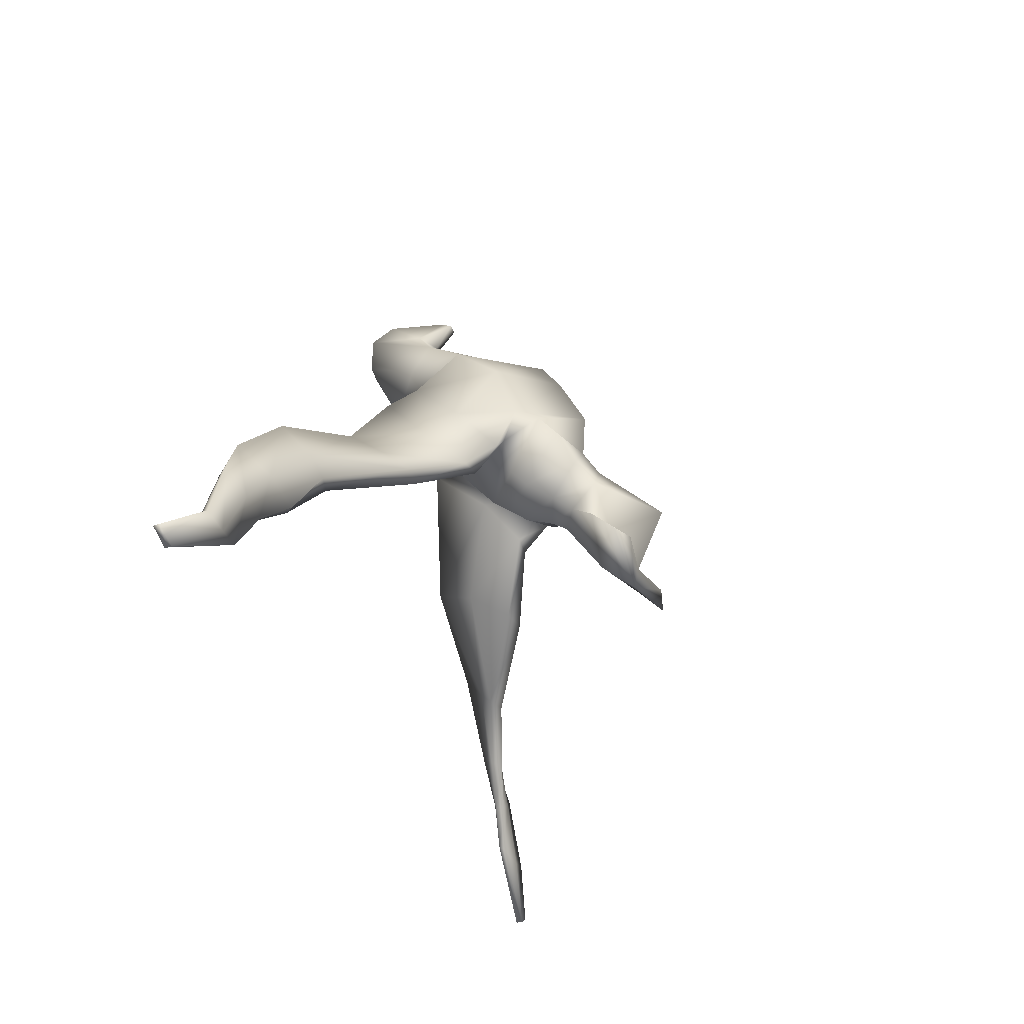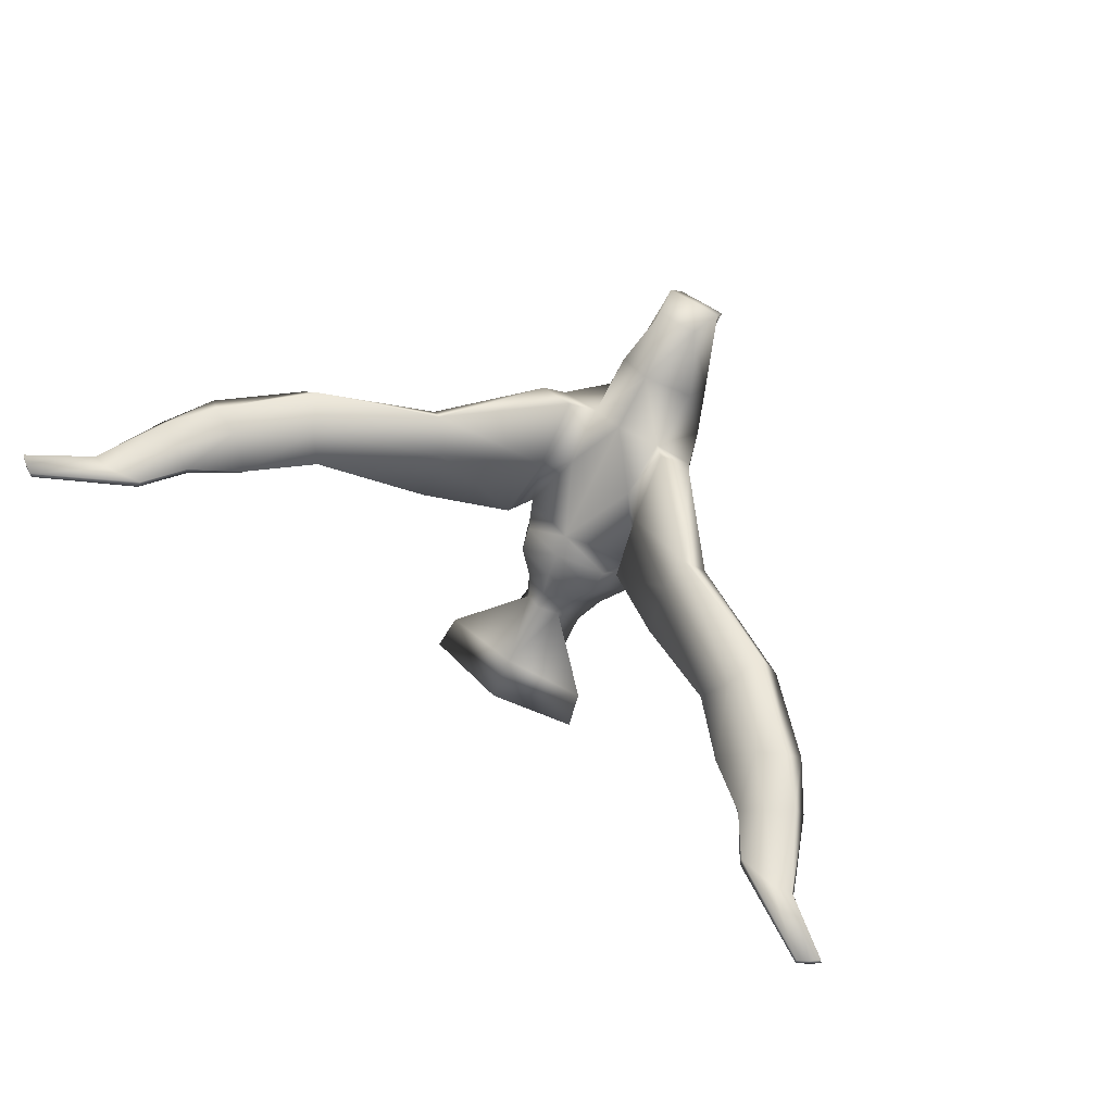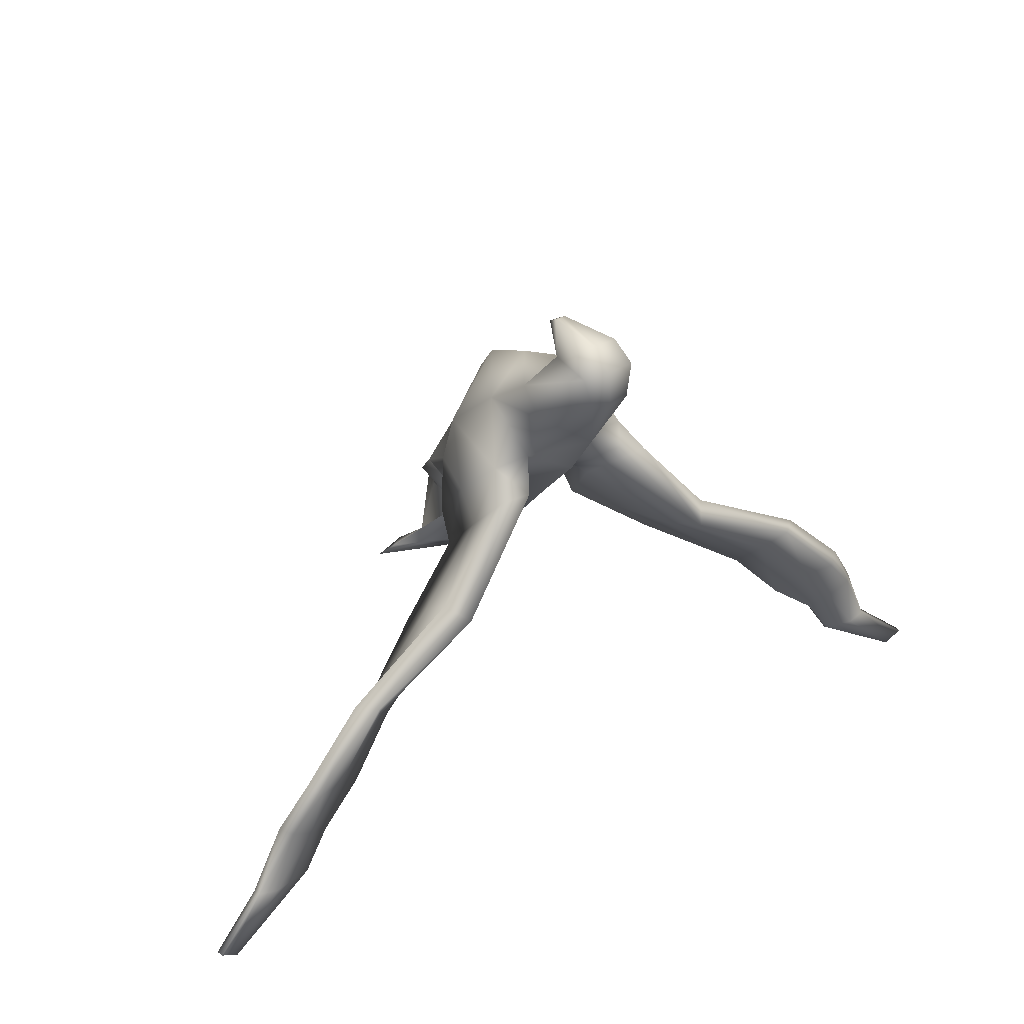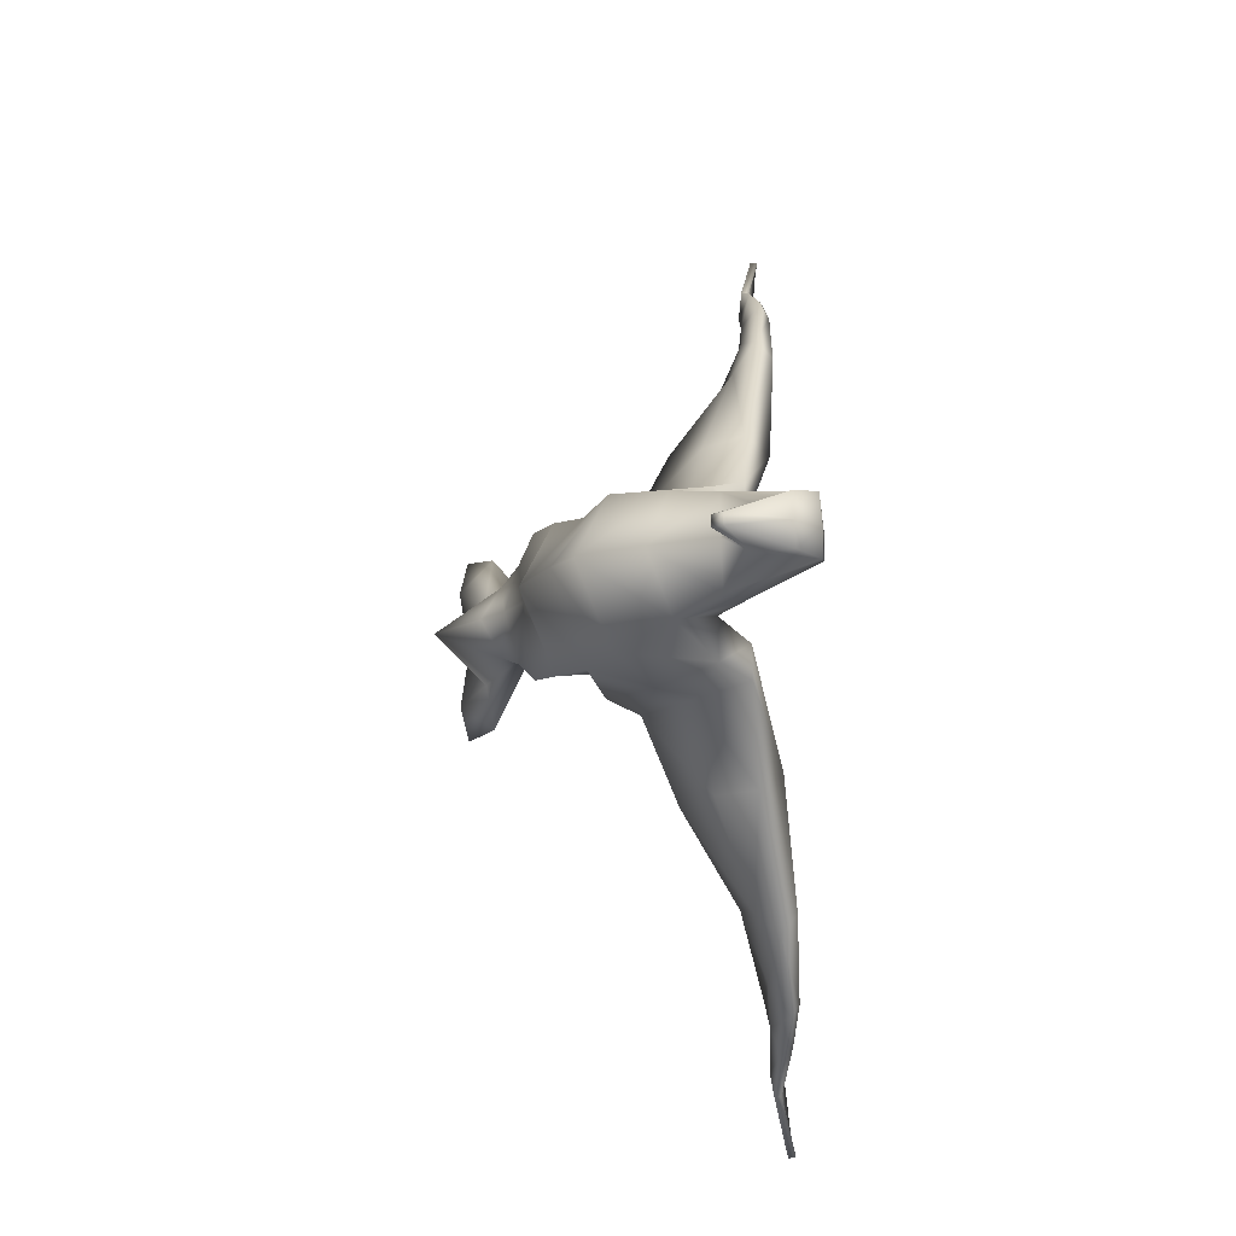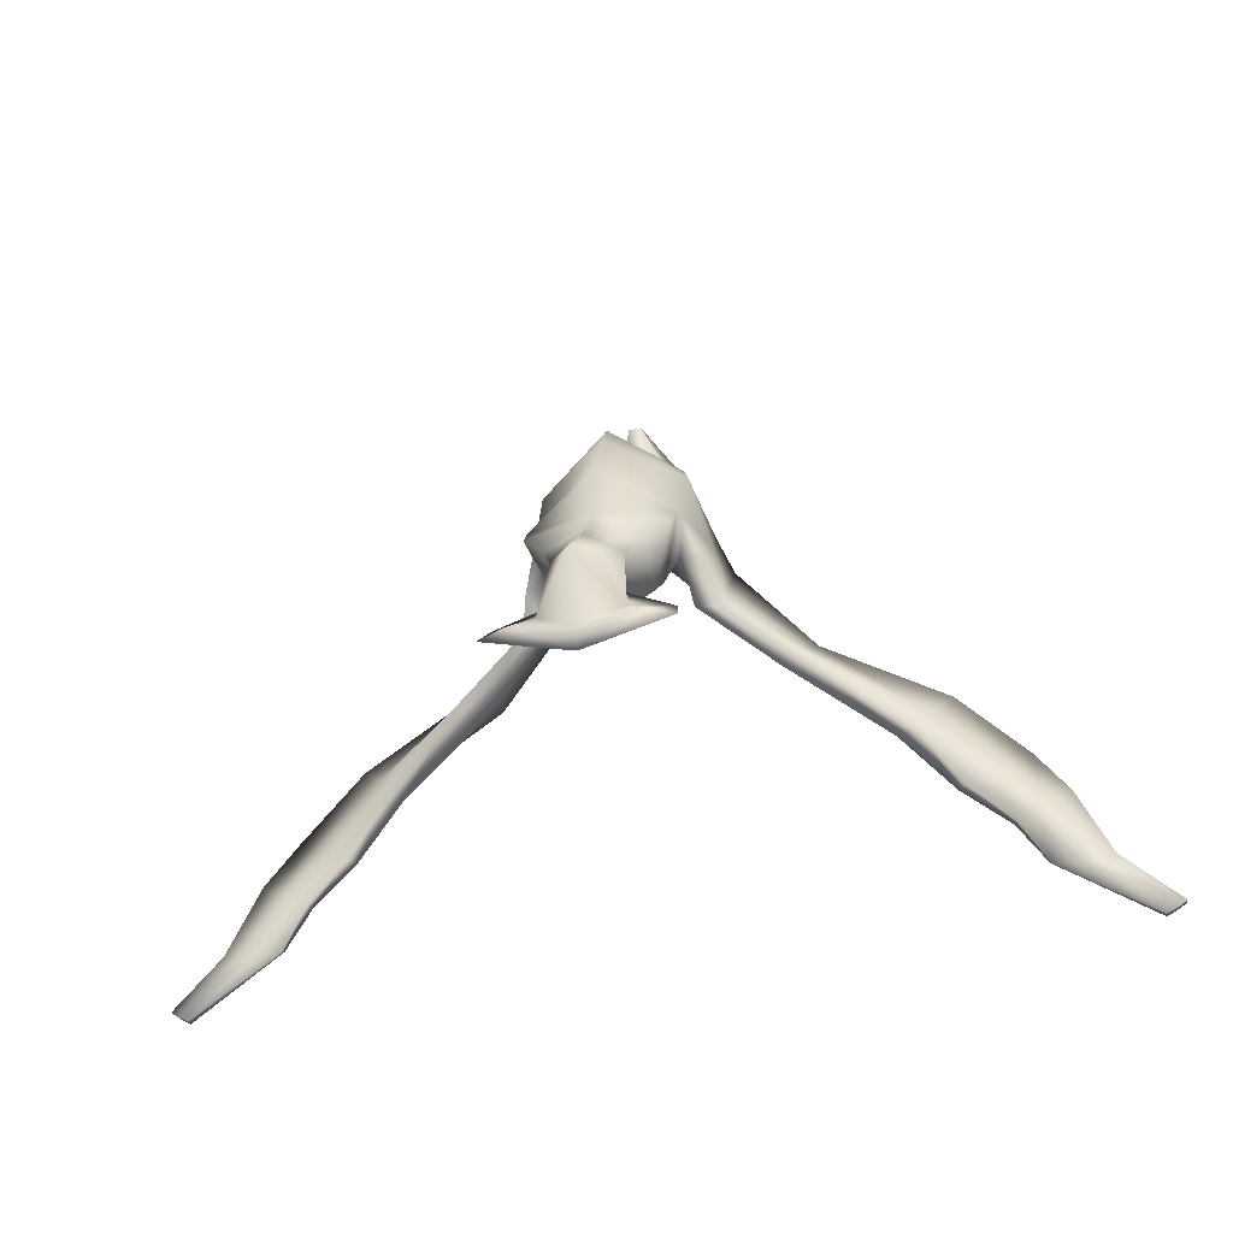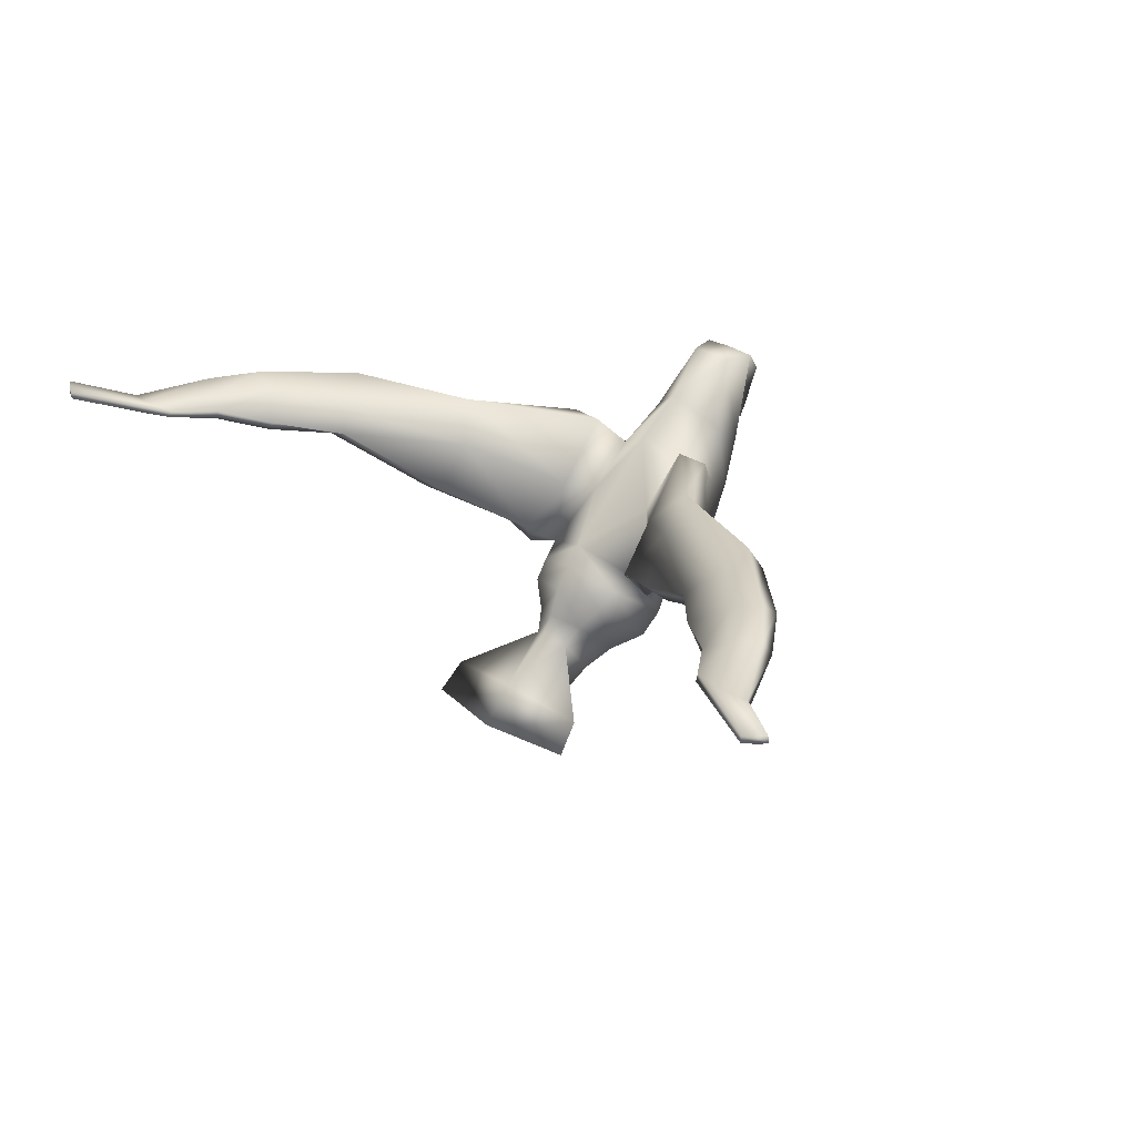
<metadata>
{"format":"obj","ext":"obj","renderer":"f3d","projection":"perspective","resolution":1024,"background":"white","views":[{"elev":-33.7,"azim":-70.0,"up":"+Z"},{"elev":63.5,"azim":-146.2,"up":"+Y"},{"elev":34.9,"azim":145.4,"up":"+Z"},{"elev":74.1,"azim":88.6,"up":"+Z"},{"elev":-34.4,"azim":14.0,"up":"+Z"},{"elev":31.7,"azim":-137.4,"up":"+Y"}]}
</metadata>
<code>
o Cube
v 0.04395 0.2009 0.3032
v 0.05118 0.2695 0.3455
v 0.08556 0.1976 0.168
v 0.04248 0.3245 0.2422
v 0.01157 0.1314 0.3446
v 0.01157 0.1513 0.3566
v 0.09118 0.1531 0.2277
v 0.05926 0.3155 0.3089
v 0.1333 -0.05219 -0.1262
v 0.1434 -0.08267 -0.05842
v 0.09223 -0.0908 -0.2277
v 0.1406 -0.1772 -0.1378
v 0.181 -0.3165 -0.4466
v 0.1147 -0.3323 -0.434
v 0.07885 0.1502 0.04824
v 0.1163 0.06922 0.1651
v 0 0.2677 0.1171
v 0 0.3279 0.2365
v 0 0.172 0.2971
v 0 0.27 0.3457
v 0 0.1314 0.3446
v 0 0.1513 0.3566
v 0 0.3185 0.3083
v 0 0.15 0.253
v 0 0.02043 -0.1938
v 0 -0.1425 0.1019
v 0 -0.05997 -0.2577
v 0 -0.1957 -0.1087
v 0 -0.3047 -0.487
v 0 -0.3145 -0.4433
v 0 0.02332 0.217
v 0 0.1997 0.01459
v 0.9278 0.2878 -0.8119
v 0.9681 0.2935 -0.7875
v 0.7274 0.2865 -0.4542
v 0.1177 0.2119 -0.001628
v 0.1434 0.01109 -0.2066
v 0.6007 0.2227 -0.5372
v 0.1942 0.01532 -0.2114
v 0.1863 0.211 0.001633
v 0.3438 0.2268 -0.188
v 0.3485 0.08414 -0.3124
v 0.9281 0.3024 -0.8119
v 0.9651 0.3083 -0.7869
v 0.5857 0.243 -0.5372
v 0.7004 0.3051 -0.473
v 0.3088 0.2746 -0.2134
v 0.2928 0.09286 -0.3124
v 0.06914 -0.2424 -0.2431
v 0.04019 -0.1801 -0.2809
v 0 -0.2803 -0.2169
v 0 -0.153 -0.3032
v 0.5911 0.2647 -0.32
v 0.5261 0.196 -0.4248
v 0.5519 0.2972 -0.3201
v 0.4829 0.2092 -0.4248
v 0.8563 0.2642 -0.695
v 0.7388 0.2664 -0.6995
v 0.7365 0.278 -0.6922
v 0.8524 0.2789 -0.6966
v 0.7907 0.2719 -0.5484
v 0.6842 0.2475 -0.6109
v 0.6803 0.2667 -0.6109
v 0.7721 0.2952 -0.5553
v 0.07284 0.08022 -0.05473
v 0.1458 -0.03663 0.0648
v 0 0.1047 -0.09413
v 0 -0.09927 0.1601
v 0.05681 -0.1406 -0.2528
v 0.09536 -0.2076 -0.1924
v 0 -0.2334 -0.1712
v 0 -0.1192 -0.281
v 0.08356 -0.2795 -0.3875
v 0 -0.3737 -0.3091
v 0 -0.2324 -0.421
v 0.1706 -0.2644 -0.3936
v 0.1454 -0.1385 -0.09266
v 0.1007 -0.05744 -0.1905
v 0 -0.01978 -0.2258
v 0 -0.2013 -0.01102
v 0.9504 0.2904 -0.8001
v 0.6455 0.2793 -0.4915
v 0.2848 0.1859 -0.2501
v 0.6552 0.2468 -0.4915
v 0.1224 0.09081 -0.1049
v 0.1914 0.1117 -0.1048
v 0.3403 0.147 -0.2486
v 0.9486 0.3043 -0.7997
v 0.5413 0.2199 -0.3711
v 0.5208 0.2466 -0.3835
v 0.8129 0.2819 -0.7062
v 0.8025 0.2575 -0.7109
v 0.7313 0.2542 -0.5858
v 0.7241 0.2851 -0.5858
v 0.1716 -0.0495 -0.1645
v 0.1624 0.1509 0.0473
v 0.179 0.04195 -0.05811
v -0.04395 0.2009 0.3032
v -0.05118 0.2695 0.3455
v -0.08556 0.1976 0.168
v -0.04248 0.3245 0.2422
v -0.01157 0.1314 0.3446
v -0.01157 0.1513 0.3566
v -0.09118 0.1531 0.2277
v -0.05926 0.3155 0.3089
v -0.1333 -0.05219 -0.1262
v -0.1434 -0.08267 -0.05842
v -0.09223 -0.0908 -0.2277
v -0.1406 -0.1772 -0.1378
v -0.181 -0.3165 -0.4466
v -0.1147 -0.3323 -0.434
v -0.07885 0.1502 0.04824
v -0.1163 0.06922 0.1651
v -0.9278 0.2878 -0.8119
v -0.9681 0.2935 -0.7875
v -0.7274 0.2865 -0.4542
v -0.1177 0.2119 -0.001628
v -0.1434 0.01109 -0.2066
v -0.6007 0.2227 -0.5372
v -0.1942 0.01532 -0.2114
v -0.1863 0.211 0.001633
v -0.3438 0.2268 -0.188
v -0.3485 0.08414 -0.3124
v -0.9281 0.3024 -0.8119
v -0.9651 0.3083 -0.7869
v -0.5857 0.243 -0.5372
v -0.7004 0.3051 -0.473
v -0.3088 0.2746 -0.2134
v -0.2928 0.09286 -0.3124
v -0.06914 -0.2424 -0.2431
v -0.04019 -0.1801 -0.2809
v -0.5911 0.2647 -0.32
v -0.5261 0.196 -0.4248
v -0.5519 0.2972 -0.3201
v -0.4829 0.2092 -0.4248
v -0.8563 0.2642 -0.695
v -0.7388 0.2664 -0.6995
v -0.7365 0.278 -0.6922
v -0.8524 0.2789 -0.6966
v -0.7907 0.2719 -0.5484
v -0.6842 0.2475 -0.6109
v -0.6803 0.2667 -0.6109
v -0.7721 0.2952 -0.5553
v -0.07284 0.08022 -0.05473
v -0.1458 -0.03663 0.0648
v -0.05681 -0.1406 -0.2528
v -0.09536 -0.2076 -0.1924
v -0.08356 -0.2795 -0.3875
v -0.1706 -0.2644 -0.3936
v -0.1454 -0.1385 -0.09266
v -0.1007 -0.05744 -0.1905
v -0.9504 0.2904 -0.8001
v -0.6455 0.2793 -0.4915
v -0.2848 0.1859 -0.2501
v -0.6552 0.2468 -0.4915
v -0.1224 0.09081 -0.1049
v -0.1914 0.1117 -0.1048
v -0.3403 0.147 -0.2486
v -0.9486 0.3043 -0.7997
v -0.5413 0.2199 -0.3711
v -0.5208 0.2466 -0.3835
v -0.8129 0.2819 -0.7062
v -0.8025 0.2575 -0.7109
v -0.7313 0.2542 -0.5858
v -0.7241 0.2851 -0.5858
v -0.1716 -0.0495 -0.1645
v -0.1624 0.1509 0.0473
v -0.179 0.04195 -0.05811
f 17 4 3
f 8 1 7
f 24 1 19
f 1 6 5
f 19 5 21
f 4 7 3
f 76 14 13
f 78 12 11
f 79 11 27
f 29 14 30
f 76 29 75
f 3 16 15
f 17 15 32
f 65 25 67
f 7 31 16
f 73 30 14
f 66 26 10
f 77 28 12
f 4 23 8
f 6 21 5
f 23 2 8
f 20 6 2
f 60 34 44
f 81 43 88
f 56 83 90
f 92 33 81
f 60 88 91
f 54 84 89
f 53 46 55
f 40 47 36
f 39 87 86
f 39 48 42
f 54 45 38
f 58 43 33
f 83 37 85
f 71 49 70
f 72 50 52
f 69 49 50
f 42 56 54
f 41 55 47
f 42 89 87
f 45 90 82
f 62 59 58
f 64 91 94
f 93 58 92
f 61 60 64
f 35 64 46
f 84 62 93
f 46 94 82
f 38 63 62
f 16 68 66
f 65 32 15
f 11 70 69
f 27 69 72
f 28 70 12
f 49 74 73
f 50 75 52
f 50 73 76
f 10 80 77
f 25 78 79
f 9 77 78
f 82 63 45
f 35 93 61
f 61 92 57
f 94 59 63
f 82 55 46
f 41 89 53
f 47 85 36
f 86 41 40
f 53 84 35
f 91 43 59
f 57 81 34
f 90 47 55
f 34 88 44
f 36 65 15
f 85 9 65
f 39 97 95
f 86 96 97
f 95 37 39
f 36 15 96
f 15 16 96
f 9 95 10
f 10 97 66
f 66 97 96
f 16 66 96
f 40 36 96
f 17 101 18
f 98 105 104
f 24 98 104
f 98 103 99
f 19 102 98
f 104 101 100
f 149 111 148
f 151 109 150
f 79 108 151
f 29 111 110
f 29 149 75
f 100 113 104
f 17 112 100
f 144 25 106
f 104 31 24
f 148 30 74
f 145 26 68
f 150 28 80
f 101 23 18
f 21 103 102
f 99 23 105
f 103 20 99
f 139 115 136
f 124 152 159
f 154 135 161
f 163 114 137
f 159 139 162
f 155 133 160
f 127 132 134
f 128 121 117
f 158 120 157
f 120 129 118
f 133 126 135
f 137 124 138
f 154 118 129
f 130 71 147
f 72 131 146
f 146 130 147
f 123 135 129
f 134 122 128
f 160 123 158
f 161 126 153
f 141 138 142
f 162 143 165
f 164 137 141
f 139 140 143
f 143 116 127
f 155 141 119
f 165 127 153
f 119 142 126
f 113 68 31
f 32 144 112
f 108 147 109
f 27 146 108
f 147 28 109
f 130 74 51
f 75 131 52
f 131 148 130
f 107 80 26
f 25 151 106
f 106 150 107
f 142 153 126
f 116 164 155
f 140 163 164
f 138 165 142
f 134 153 127
f 122 160 158
f 128 156 154
f 122 157 121
f 132 155 160
f 124 162 138
f 136 152 163
f 128 161 134
f 159 115 125
f 117 144 156
f 106 156 144
f 120 168 157
f 157 167 121
f 118 166 120
f 117 167 112
f 112 167 113
f 106 107 166
f 168 107 145
f 145 167 168
f 113 167 145
f 121 167 117
f 17 18 4
f 8 2 1
f 24 7 1
f 1 2 6
f 19 1 5
f 4 8 7
f 76 73 14
f 78 77 12
f 79 78 11
f 29 13 14
f 76 13 29
f 3 7 16
f 17 3 15
f 65 9 25
f 7 24 31
f 73 74 30
f 66 68 26
f 77 80 28
f 4 18 23
f 6 22 21
f 23 20 2
f 20 22 6
f 60 57 34
f 81 33 43
f 56 48 83
f 92 58 33
f 60 44 88
f 54 38 84
f 53 35 46
f 40 41 47
f 39 42 87
f 39 37 48
f 54 56 45
f 58 59 43
f 83 48 37
f 71 51 49
f 72 69 50
f 69 70 49
f 42 48 56
f 41 53 55
f 42 54 89
f 45 56 90
f 62 63 59
f 64 60 91
f 93 62 58
f 61 57 60
f 35 61 64
f 84 38 62
f 46 64 94
f 38 45 63
f 16 31 68
f 65 67 32
f 11 12 70
f 27 11 69
f 28 71 70
f 49 51 74
f 50 76 75
f 50 49 73
f 10 26 80
f 25 9 78
f 9 10 77
f 82 94 63
f 35 84 93
f 61 93 92
f 94 91 59
f 82 90 55
f 41 87 89
f 47 83 85
f 86 87 41
f 53 89 84
f 91 88 43
f 57 92 81
f 90 83 47
f 34 81 88
f 36 85 65
f 85 37 9
f 39 86 97
f 86 40 96
f 95 9 37
f 10 95 97
f 17 100 101
f 98 99 105
f 24 19 98
f 98 102 103
f 19 21 102
f 104 105 101
f 149 110 111
f 151 108 109
f 79 27 108
f 29 30 111
f 29 110 149
f 100 112 113
f 17 32 112
f 144 67 25
f 104 113 31
f 148 111 30
f 145 107 26
f 150 109 28
f 101 105 23
f 21 22 103
f 99 20 23
f 103 22 20
f 139 125 115
f 124 114 152
f 154 129 135
f 163 152 114
f 159 125 139
f 155 119 133
f 127 116 132
f 128 122 121
f 158 123 120
f 120 123 129
f 133 119 126
f 137 114 124
f 154 156 118
f 130 51 71
f 72 52 131
f 146 131 130
f 123 133 135
f 134 132 122
f 160 133 123
f 161 135 126
f 141 137 138
f 162 139 143
f 164 163 137
f 139 136 140
f 143 140 116
f 155 164 141
f 165 143 127
f 119 141 142
f 113 145 68
f 32 67 144
f 108 146 147
f 27 72 146
f 147 71 28
f 130 148 74
f 75 149 131
f 131 149 148
f 107 150 80
f 25 79 151
f 106 151 150
f 142 165 153
f 116 140 164
f 140 136 163
f 138 162 165
f 134 161 153
f 122 132 160
f 128 117 156
f 122 158 157
f 132 116 155
f 124 159 162
f 136 115 152
f 128 154 161
f 159 152 115
f 117 112 144
f 106 118 156
f 120 166 168
f 157 168 167
f 118 106 166
f 168 166 107

</code>
